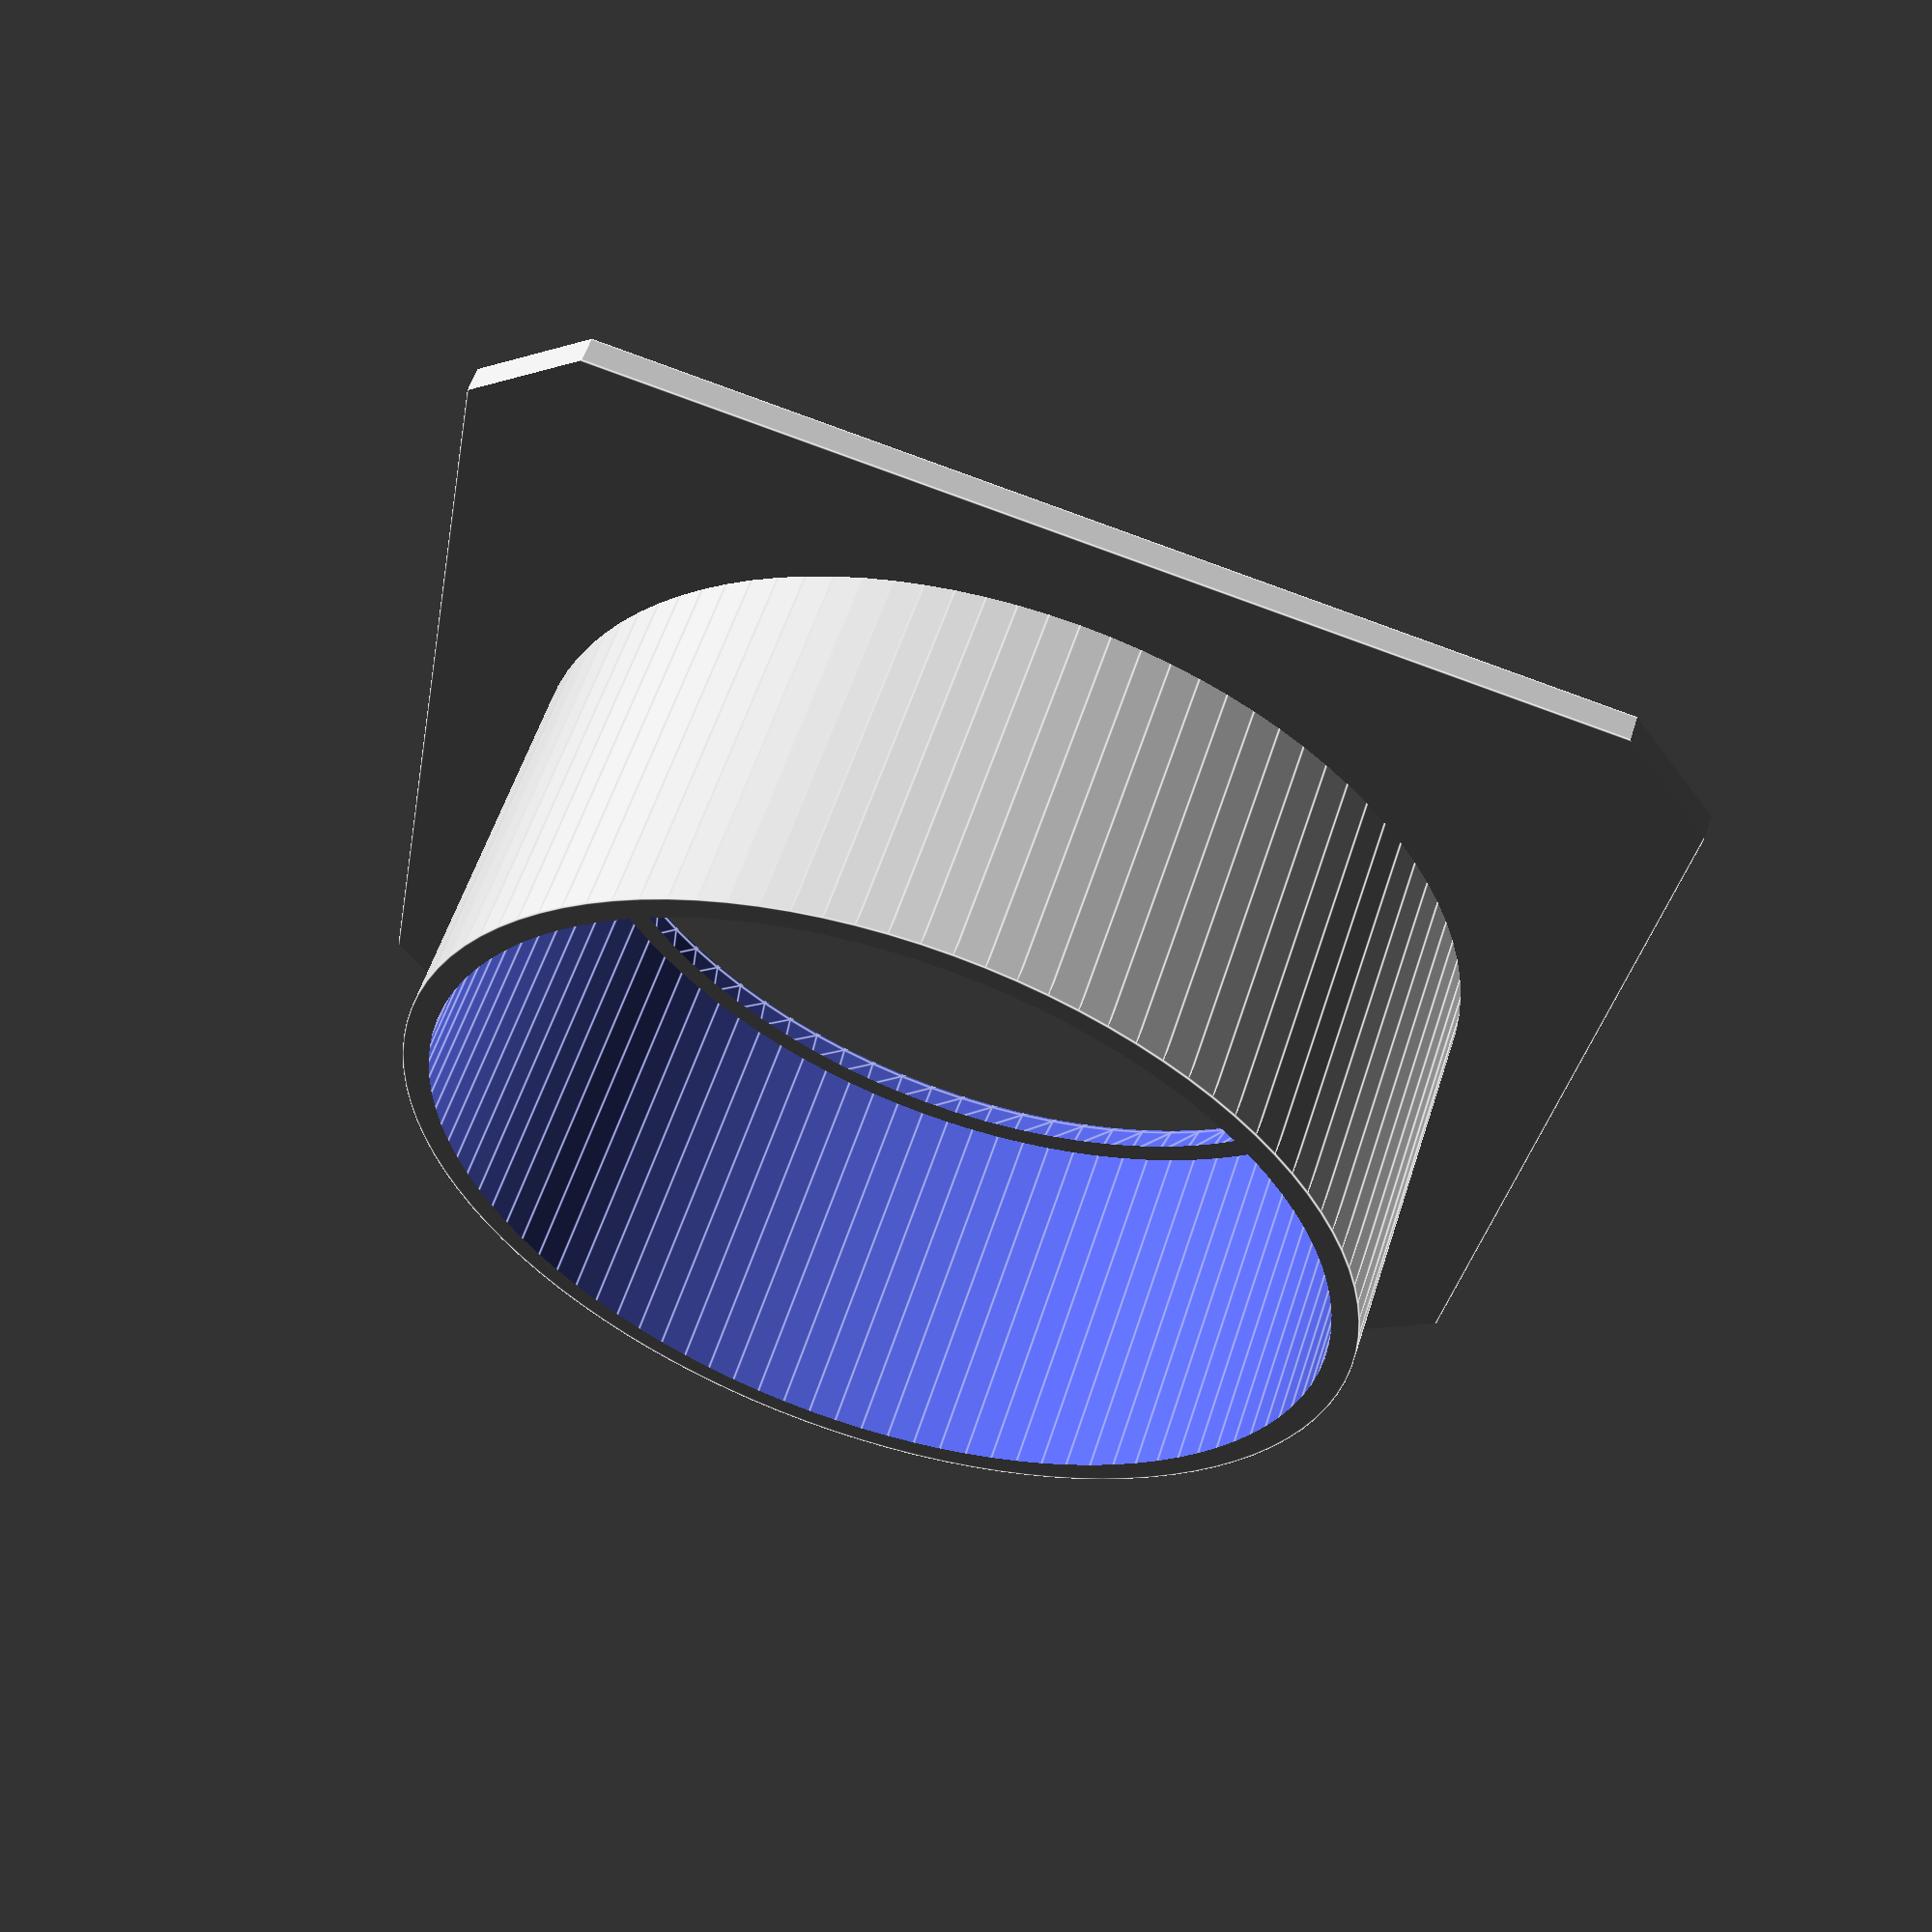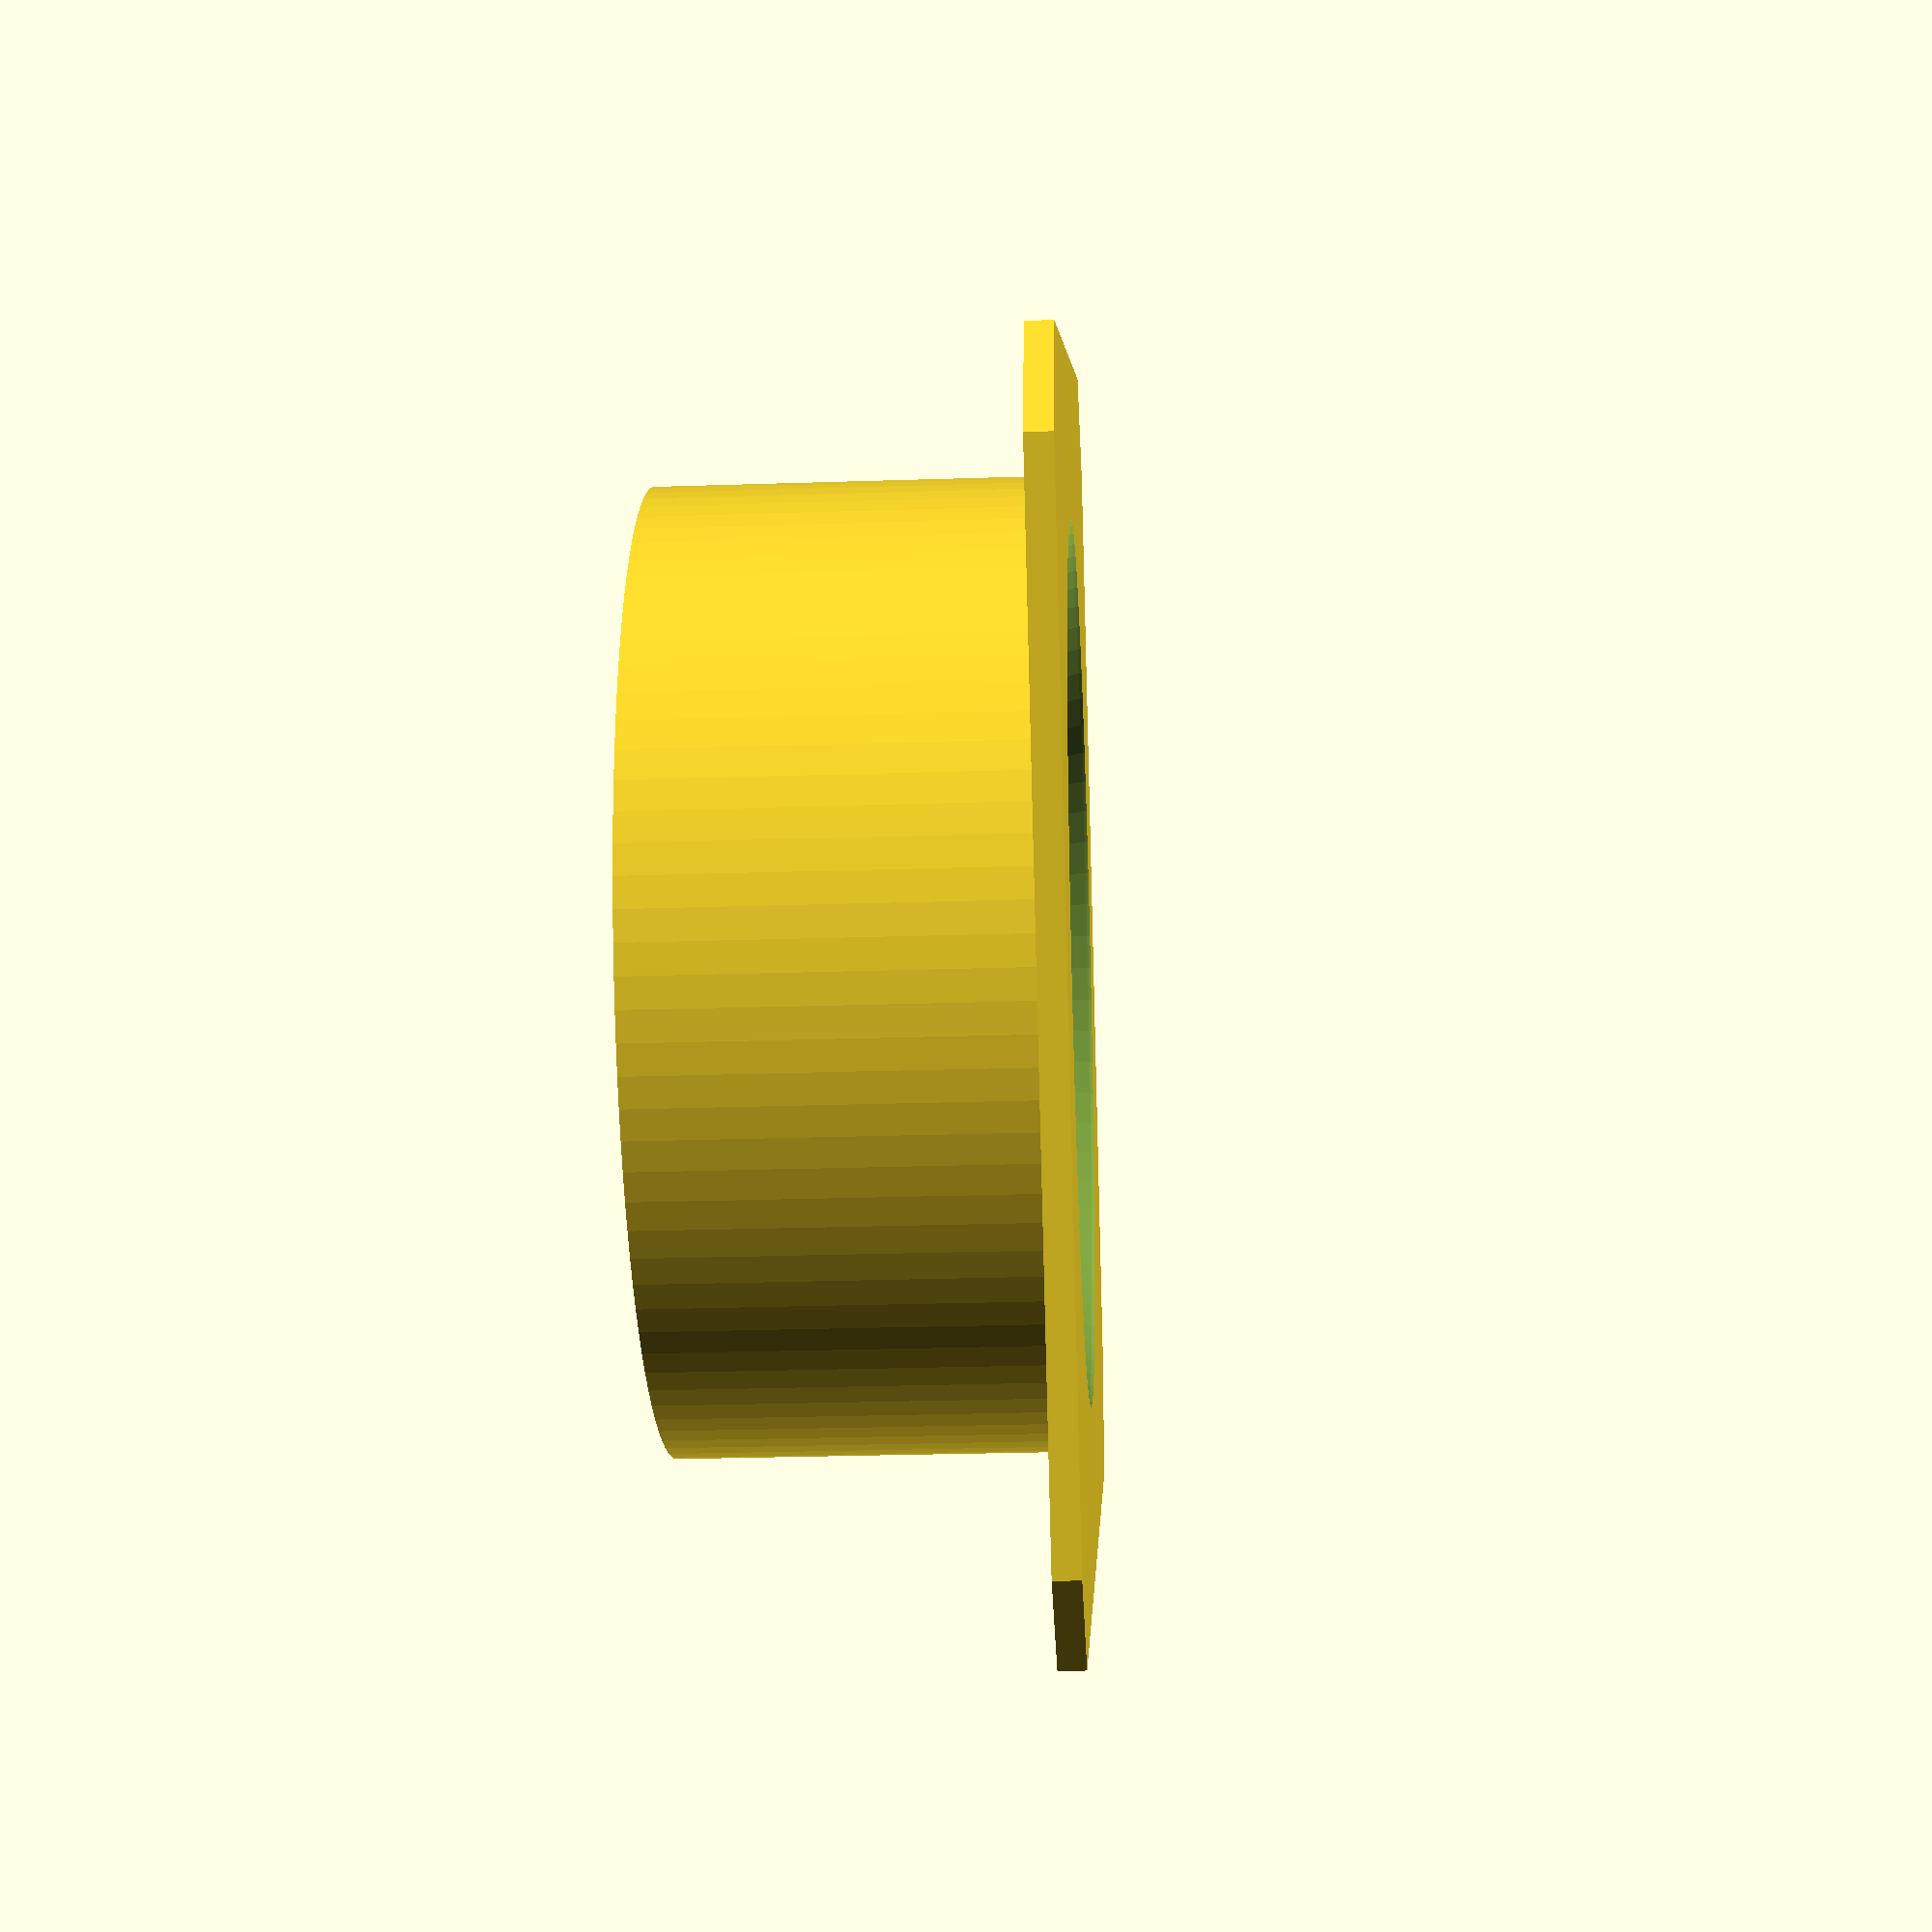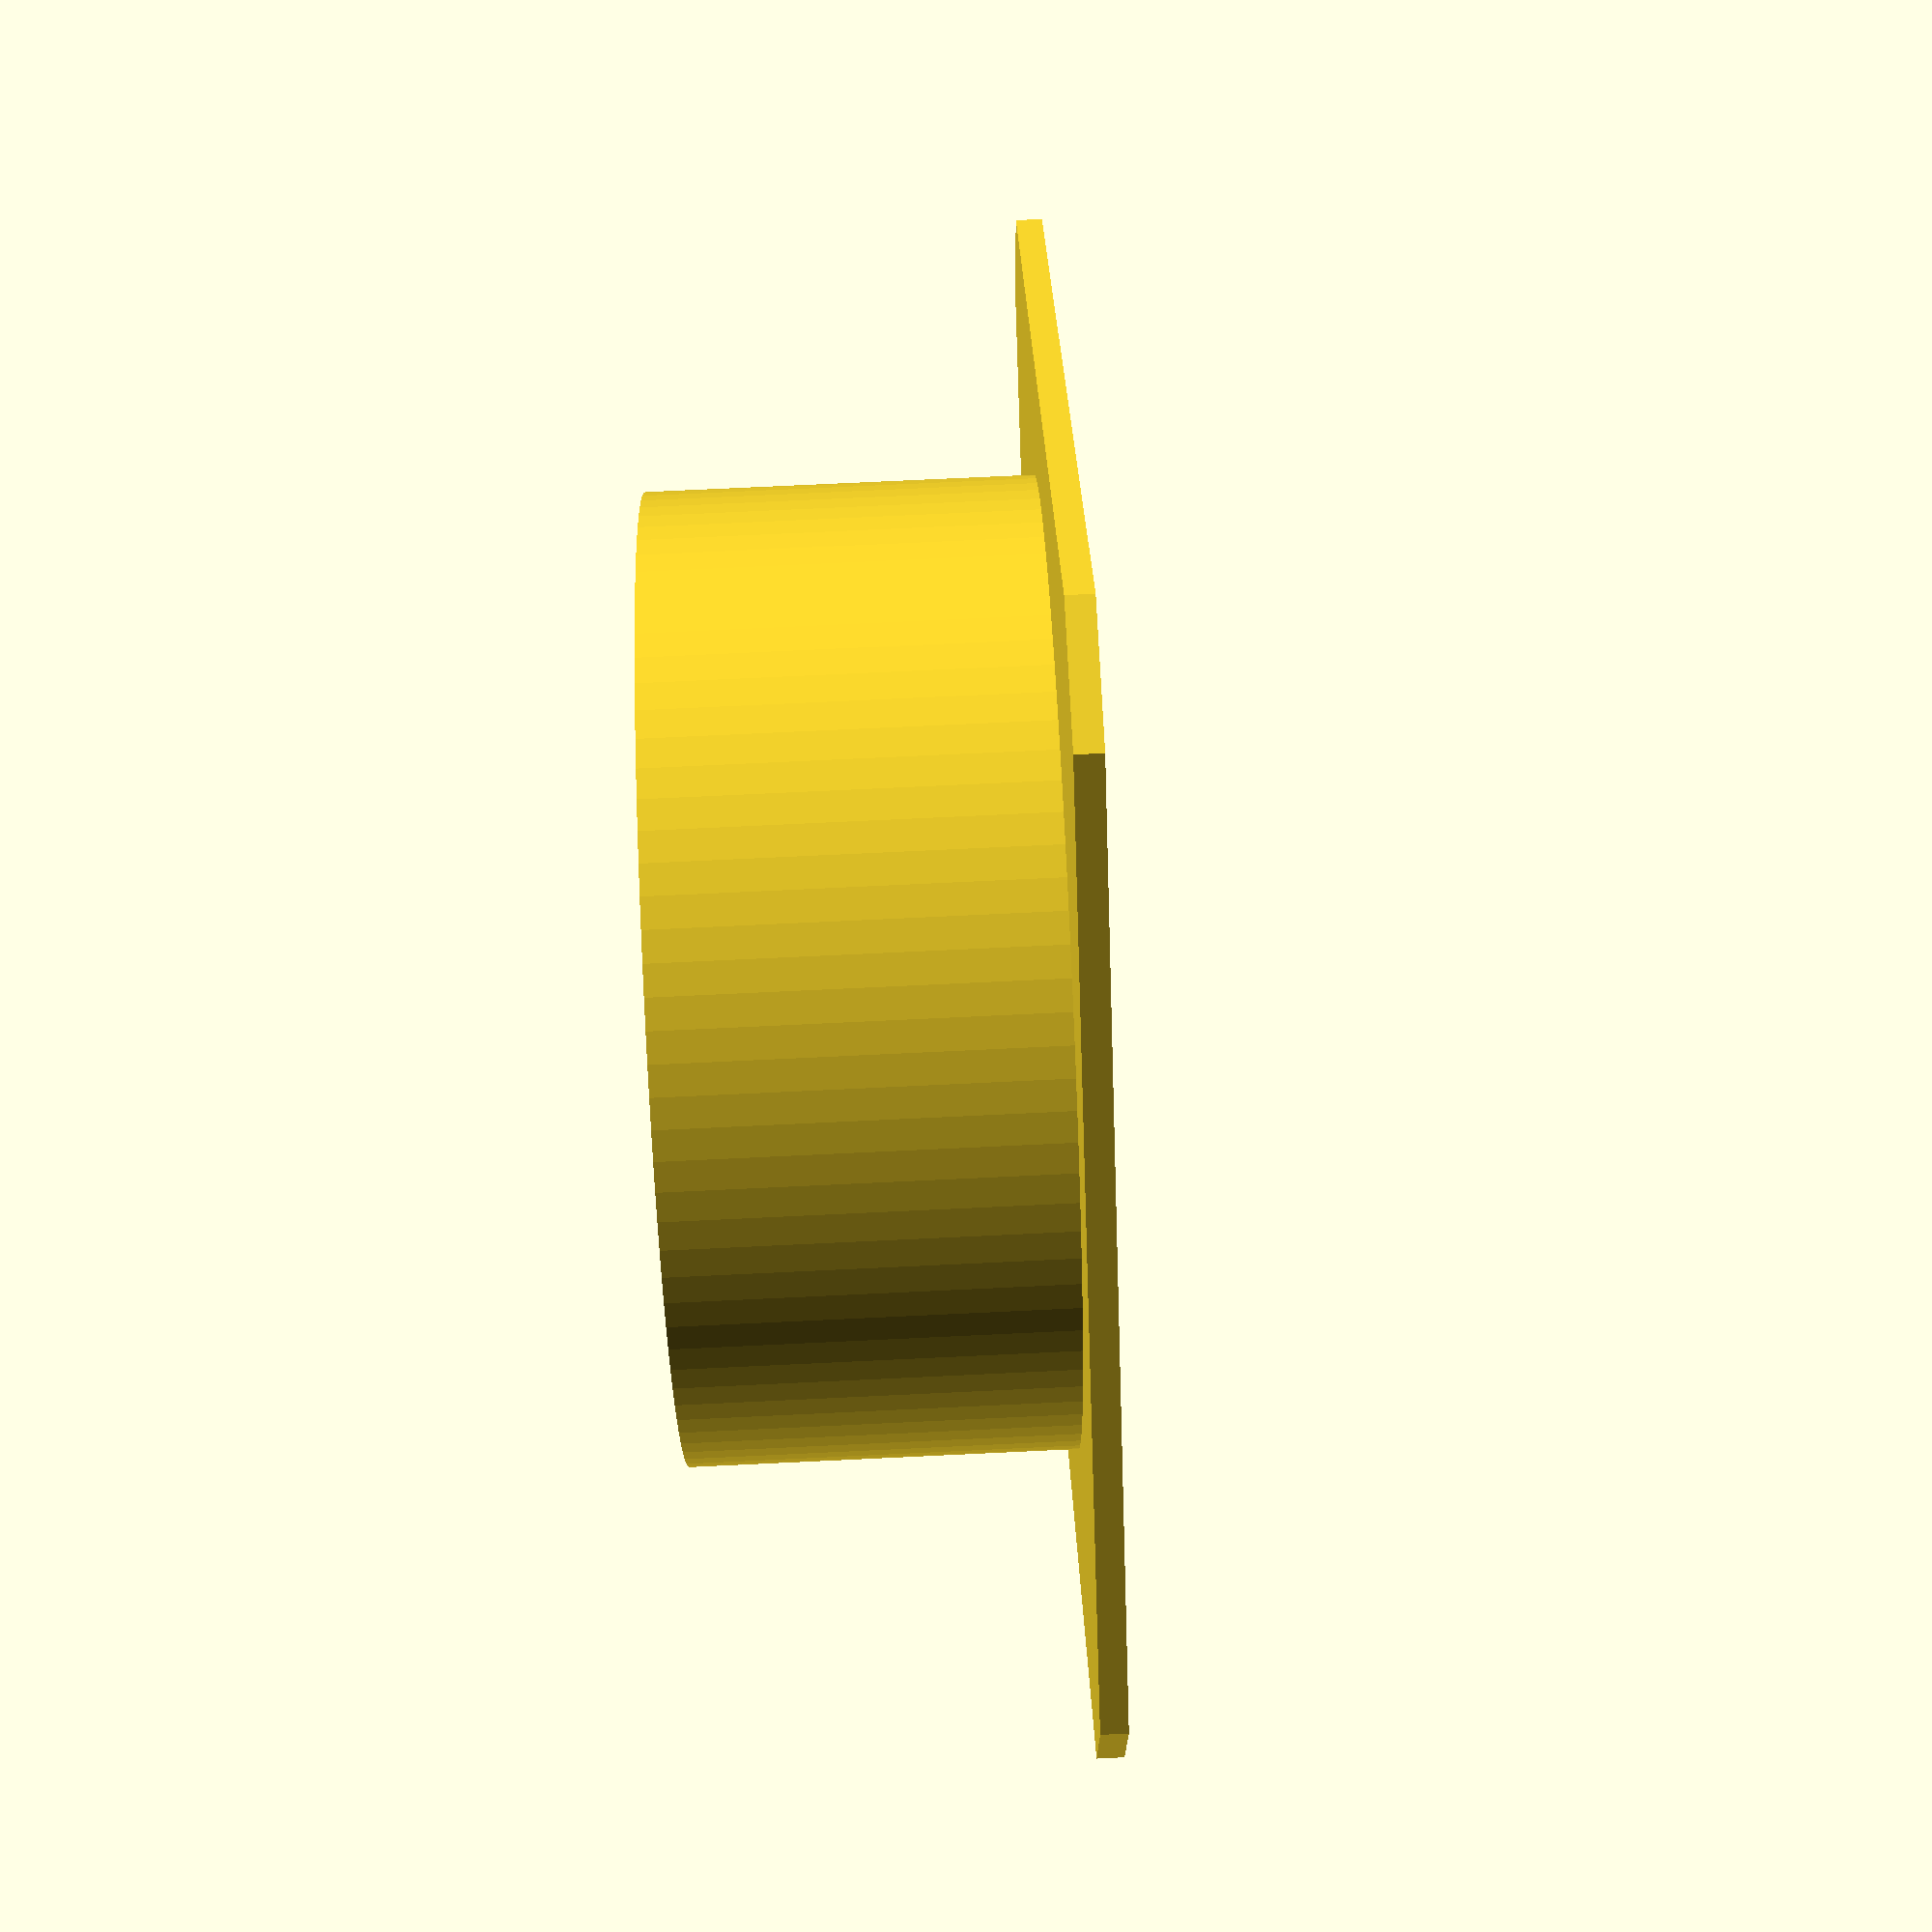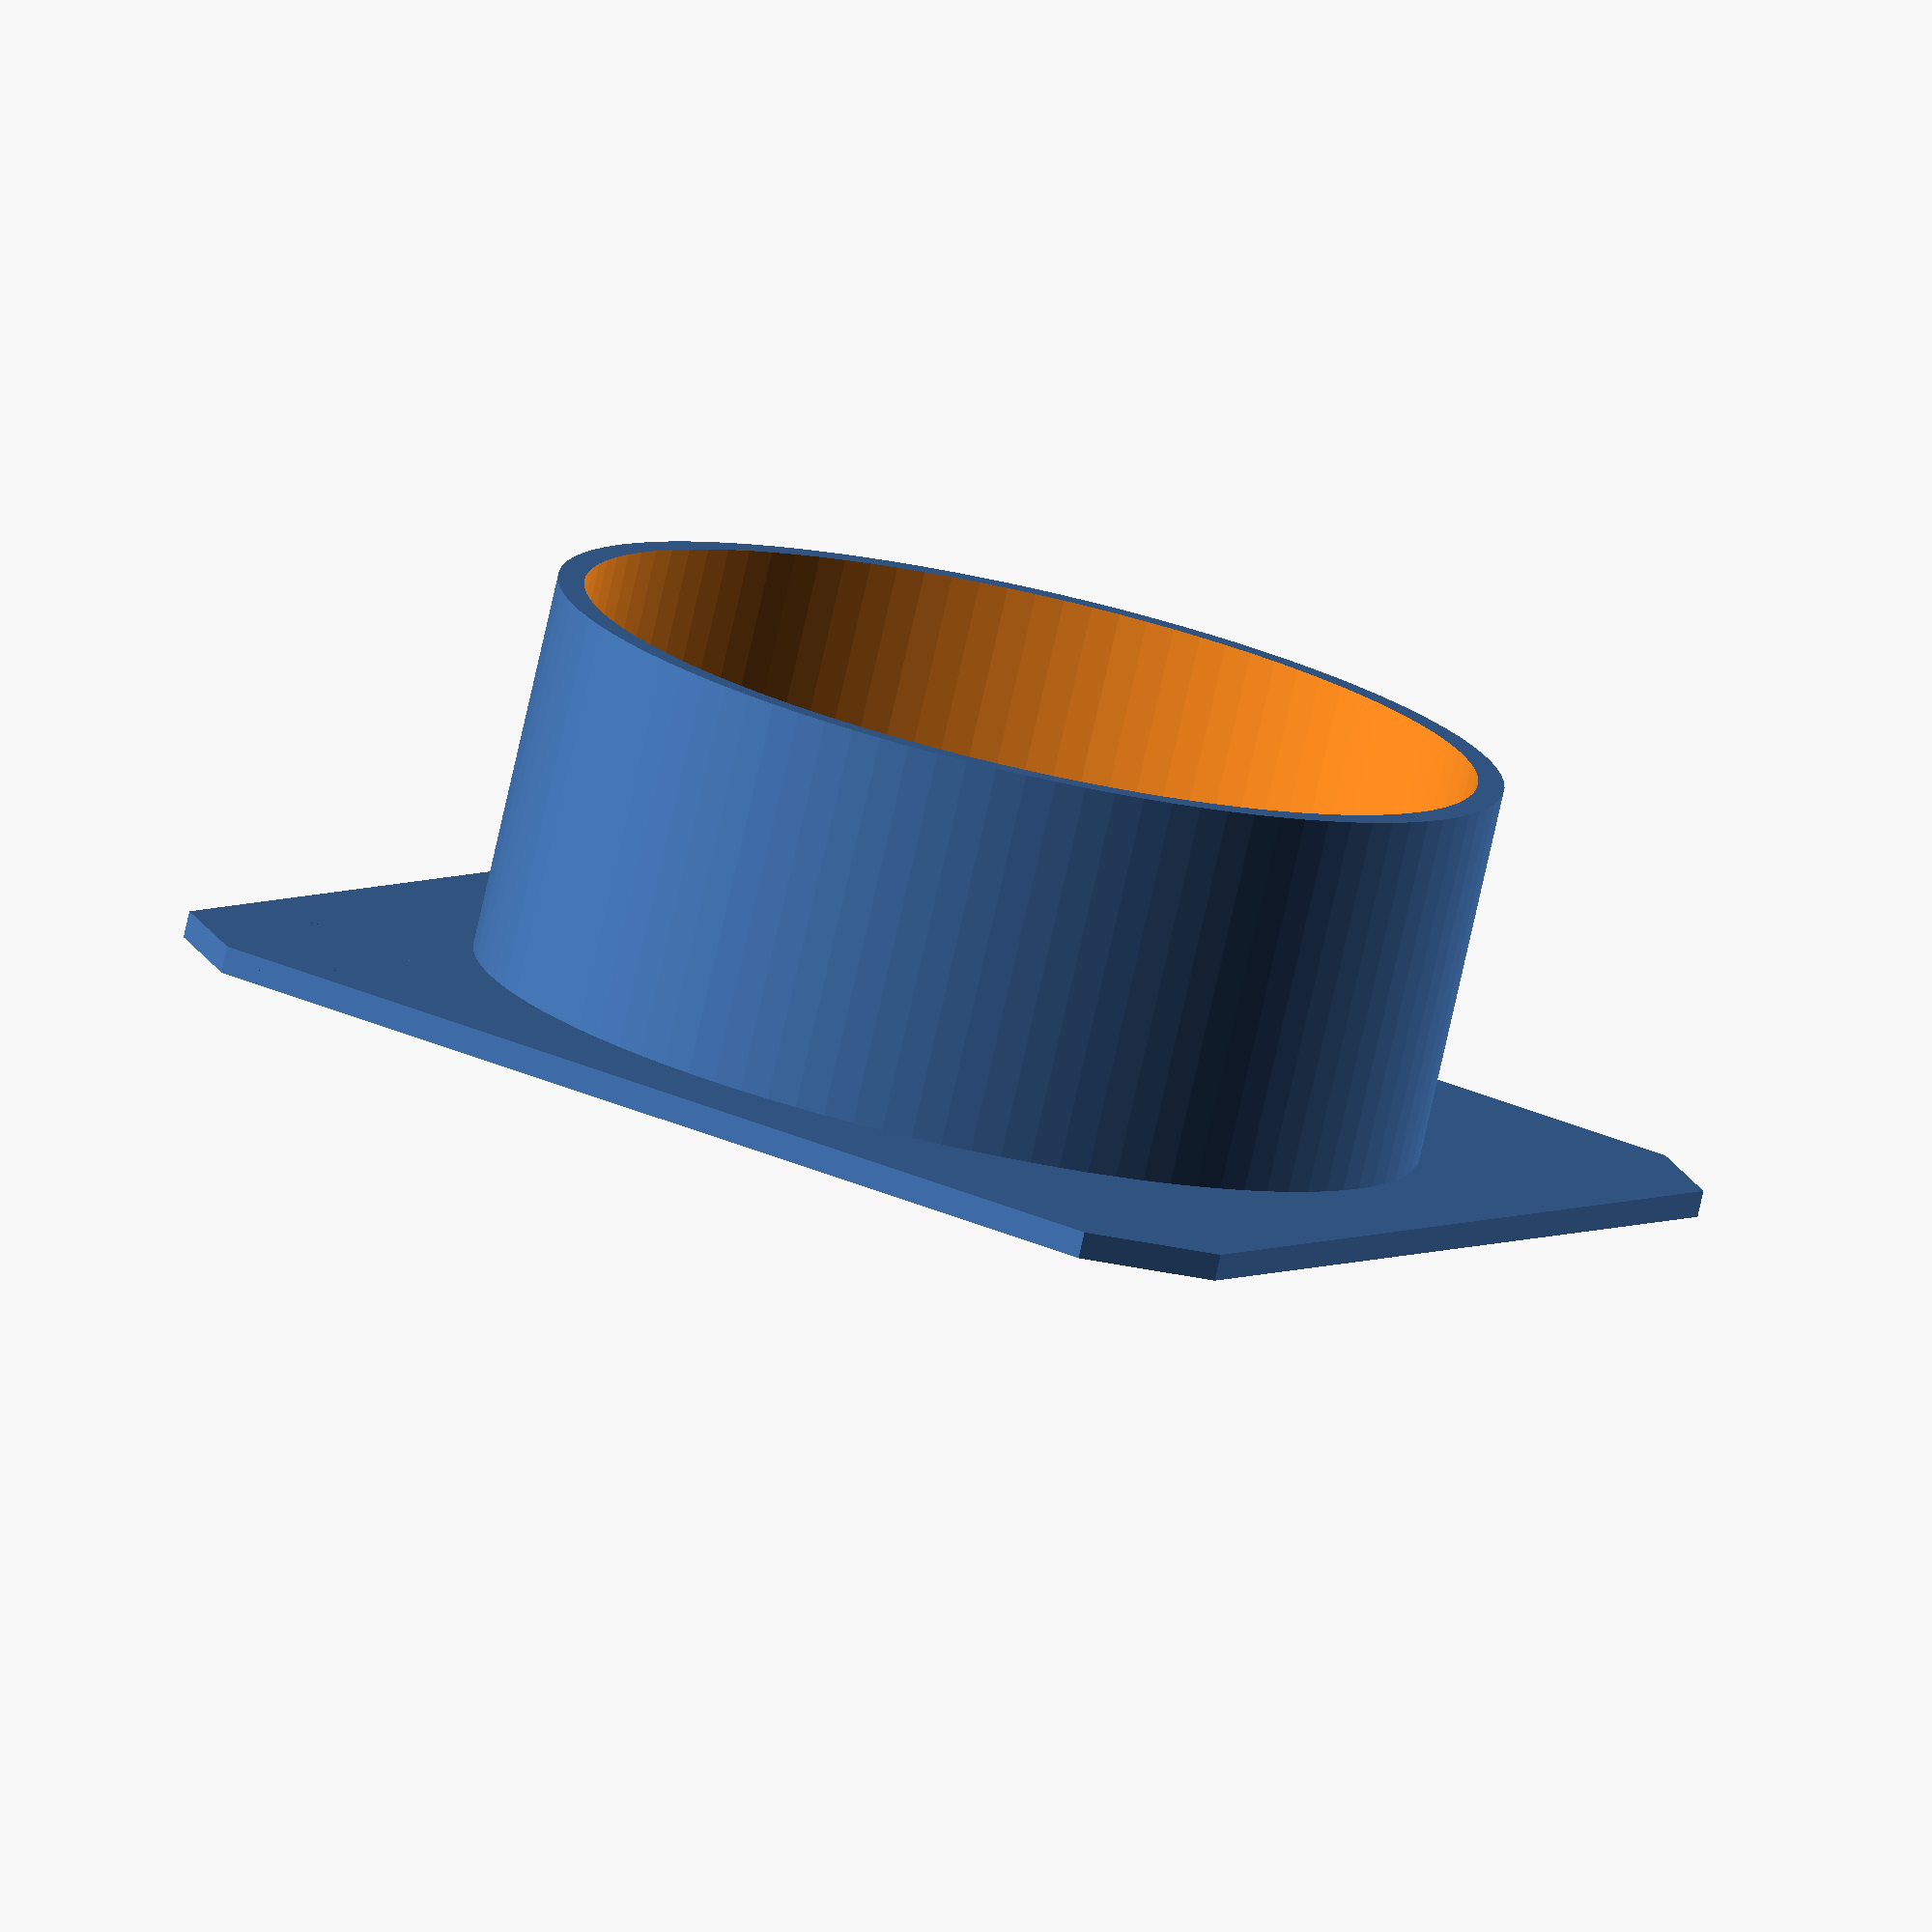
<openscad>

/*
Enclosure for BlinkM RGB led by crox
http://www.thingiverse.com/thing:8159
*/

// comment out one at a time :o)
top();
//plate();
//box();
//back();



module top() {
  difference() {
    union() {
      difference() {
        cube(size = [45, 45, 1], center = true);
        translate(v = [0, 0, -5]) sphere(r = 17, $fn=80);
      }
      difference() {
         translate(v = [0, 0, -0.2]) cylinder(r = 18, h = 15, $fn=100);
        translate(v = [0, 0, -2]) cylinder(r = 17, h = 20, $fn=100);
      }
    }
    translate(v = [0, 0, -2]) corners();
  }
}

module plate() {
  difference() {
    cube(size = [45, 45, 1], center = true);
    translate(v = [0, -4, 0]) cube(size = [11, 16, 3], center = true);
    translate(v = [0, 0, -2]) corners();
  }
}

module box() {
  difference() {
    cube(size = [48, 48, 1], center = true);
    translate(v = [0, 0, -5]) cylinder(r = 19, h = 10, $fn=100);
  }
  translate(v = [0, 0, 6.5]) difference() {
    cube(size = [48, 48, 12], center = true);
    cube(size = [46, 46, 12], center = true);
  }
  corners();
}

module corner() {
  difference() {
    cube(size = [5, 5, 10], center=true);
    translate(v = [-3, -3, -10]) rotate(a=[0,0,45]) cube(size = [8, 8, 20]);
  }
}

module corners() {
  translate(v = [20.6, -20.6, 4.8]) corner();
  translate(v = [-20.6, 20.6, 4.8]) rotate(a=[0,0,180]) corner();
  translate(v = [20.6, 20.6, 4.8]) rotate(a=[0,0,90]) corner();
  translate(v = [-20.6, -20.6, 4.8]) rotate(a=[0,0,-90]) corner();
}

module back() {
  difference() {
    cube(size = [44, 44, 1], center = true);
    translate(v = [0, -10.7, 0]) cube(size = [18, 4, 10], center = true);
    translate(v = [0, 0, -5]) scale(v = [1.04, 1.04, 1.04]) corners();
  }
  translate(v = [0, -22.5, 13.5]) cube(size = [30, 1, 20], center = true);
  difference() {
    translate(v = [0, -21.95, 2.5]) rotate(a=[27,0,0]) cube(size = [30, 1, 3], center = true);
    translate(v = [0, -23.5, 0]) cube(size = [30, 1, 20], center = true);
    translate(v = [0, -20.5, 0]) cube(size = [30, 1, 5], center = true);
  }
  translate(v = [14.5, 0, 0]) support();
  translate(v = [-14.5, 0, 0]) support();
  translate(v = [0, -21.5, 1]) cube(size = [30, 1, 1], center = true);
}

module support() {
  translate(v = [0, -17, 5.4]) {
    difference() {
      cube(size = [1, 10, 10], center = true);
      translate(v = [0, 5, 5]) rotate(a=[45,0,0]) cube(size = [2, 15, 15], center = true);
    }
  }
}


</openscad>
<views>
elev=123.7 azim=99.8 roll=162.4 proj=p view=edges
elev=206.8 azim=30.7 roll=87.1 proj=p view=solid
elev=284.9 azim=221.9 roll=87.3 proj=p view=solid
elev=78.8 azim=29.4 roll=347.3 proj=o view=solid
</views>
